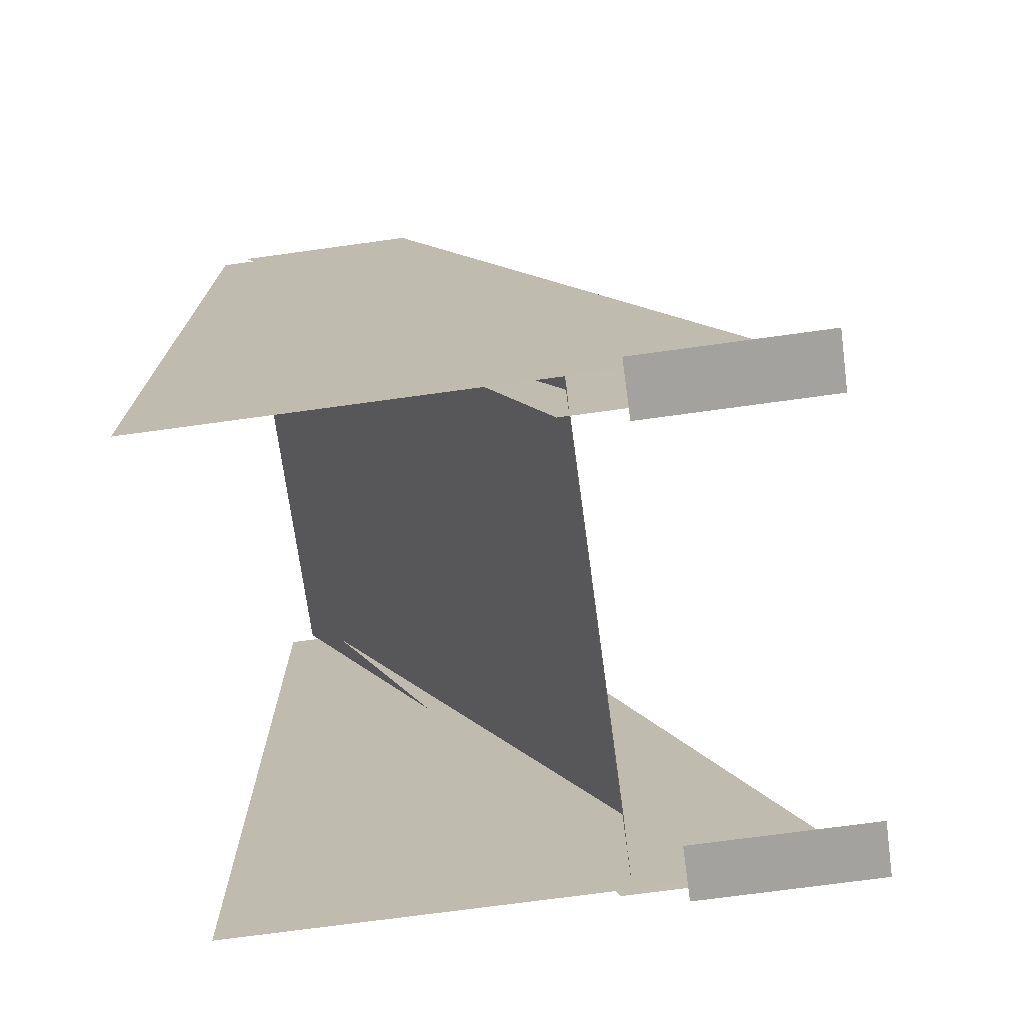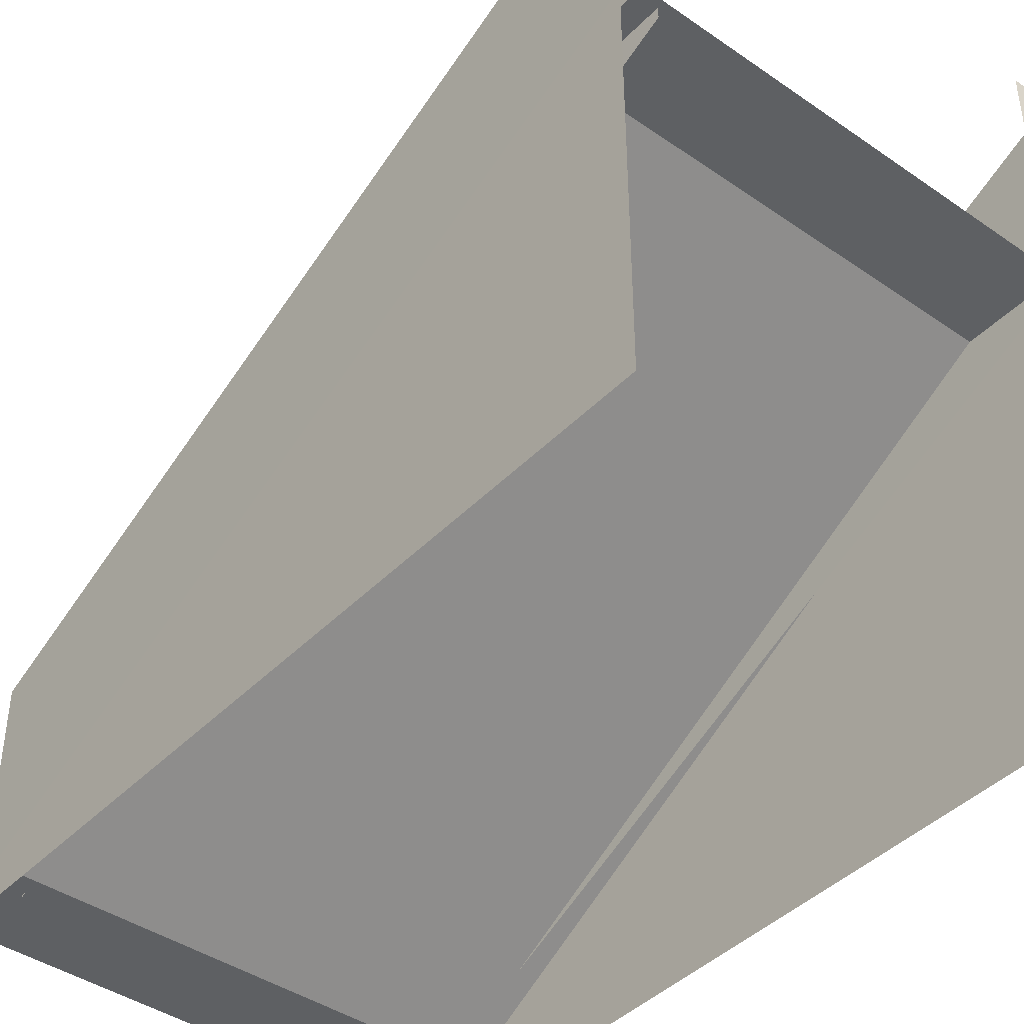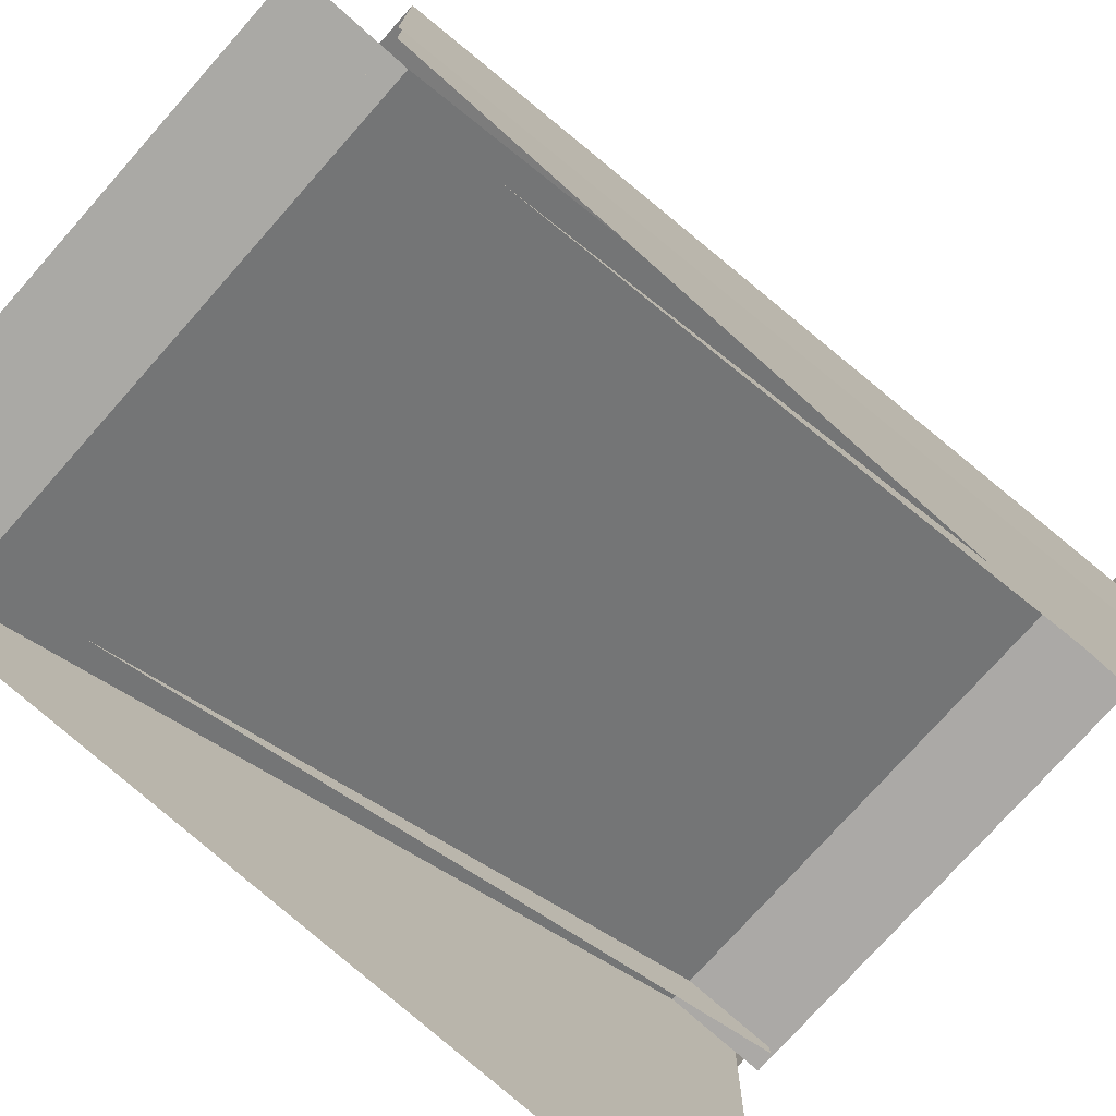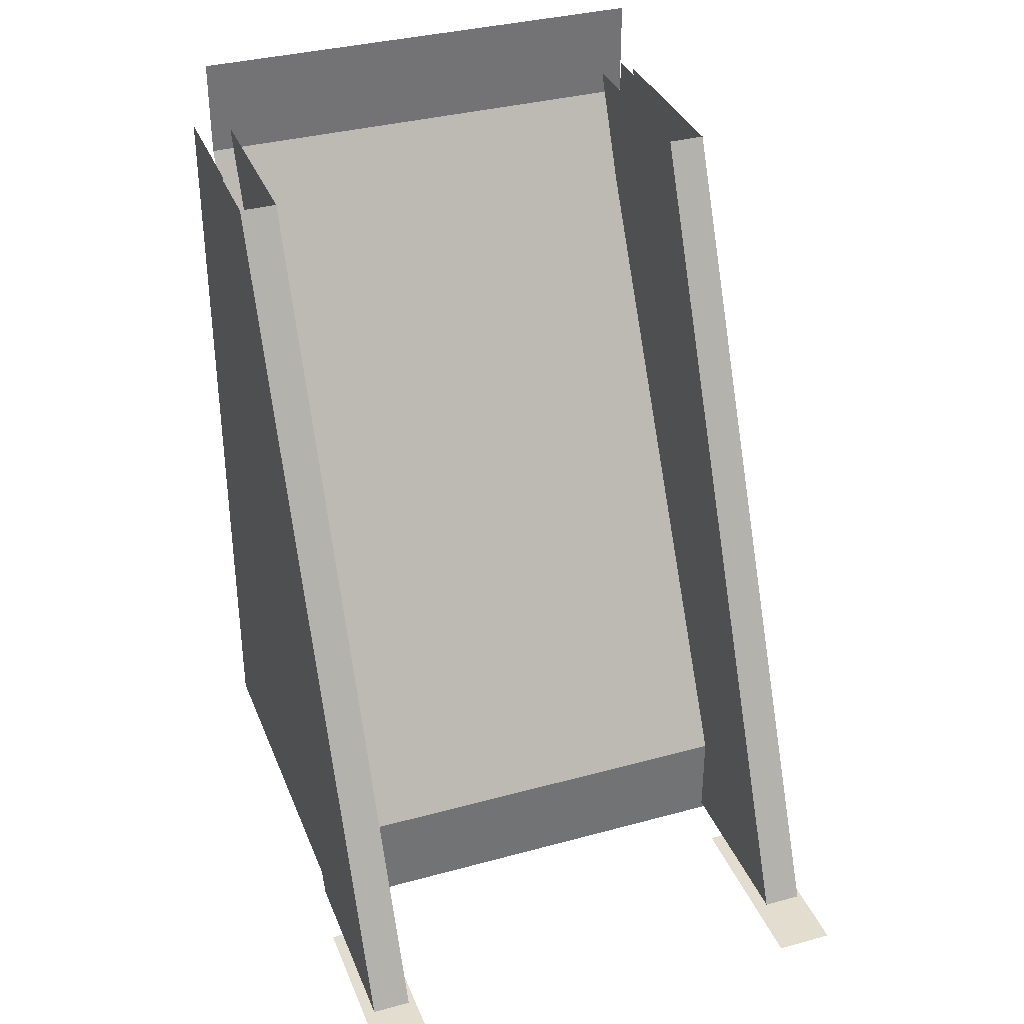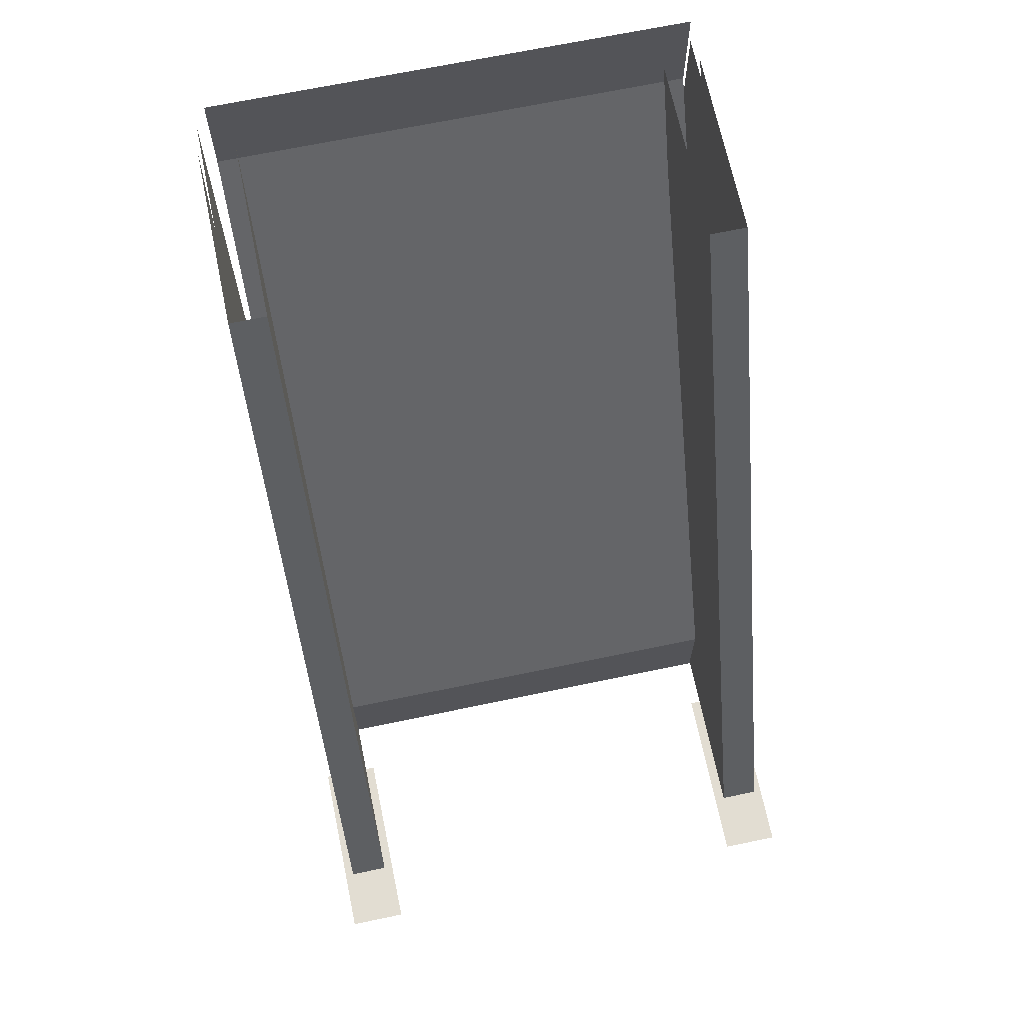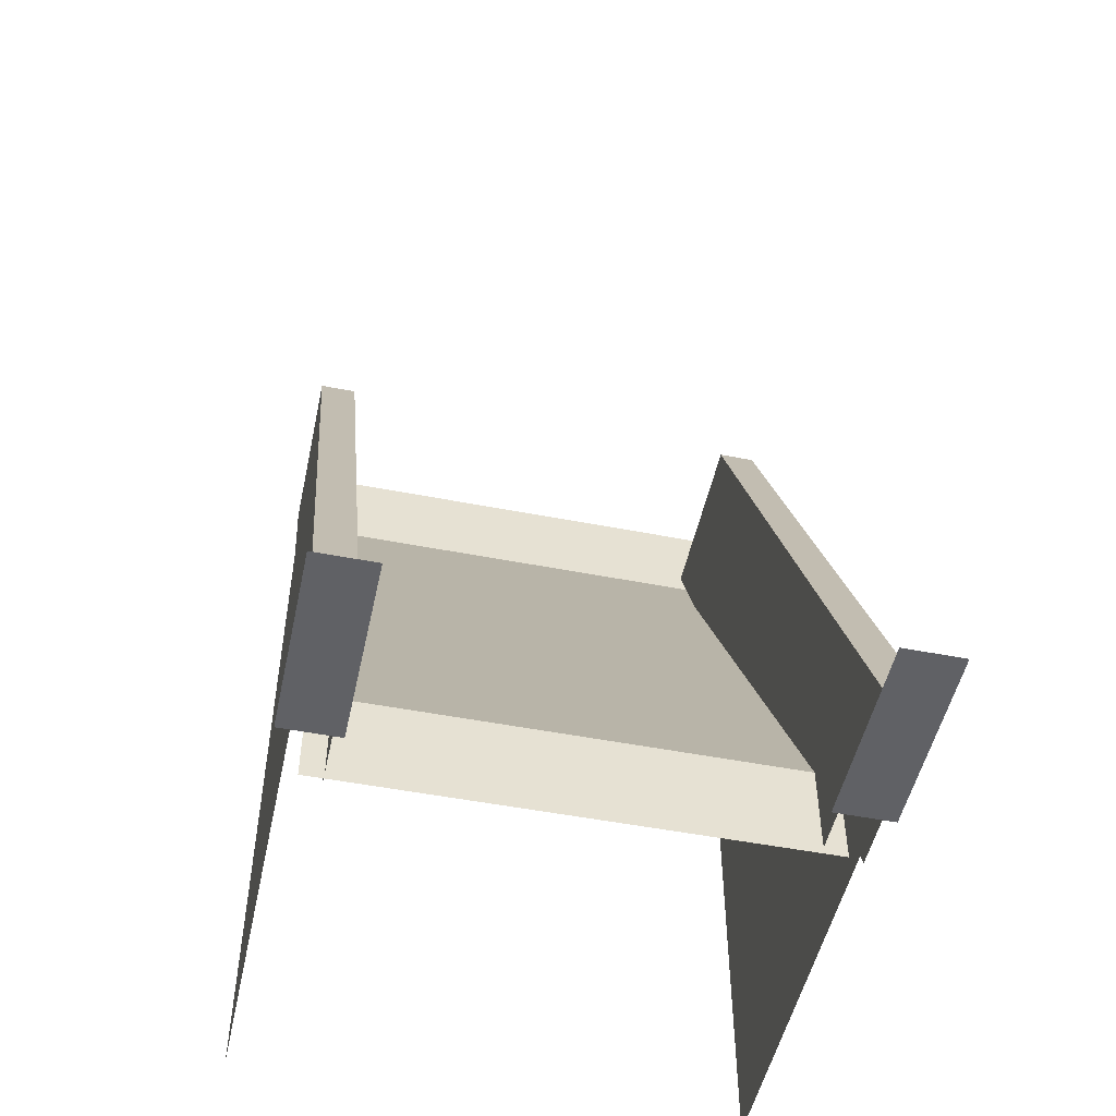
<metadata>
{"format":"obj","ext":"obj","renderer":"f3d","projection":"perspective","resolution":1024,"background":"white","views":[{"elev":-72.4,"azim":97.8,"up":"+Z"},{"elev":-42.3,"azim":140.3,"up":"+Y"},{"elev":-75.5,"azim":48.4,"up":"+Y"},{"elev":35.0,"azim":160.0,"up":"+Z"},{"elev":68.2,"azim":168.2,"up":"+Z"},{"elev":-50.4,"azim":167.9,"up":"+Z"}]}
</metadata>
<code>
o Detail.001_Cube.002
v -1.956 0.3853 -0.8337
v 1.956 0.3845 -0.02984
v 1.956 0.3853 -0.8337
v -1.956 3.455 -7.239
v 1.956 3.455 -6.434
v 1.956 3.455 -7.239
v 2.064 1.228 -0.6781
v 2.064 0.144 -7.153
v 2.064 4.2 -7.153
v -2.064 1.228 -0.6781
v -2.064 0.144 -7.153
v -2.064 0.144 -0.6781
v 2.092 1.961 -0.6479
v 1.775 4.957 -7.18
v 1.782 1.961 -0.6479
v -1.775 4.957 -7.18
v -2.092 1.961 -0.6479
v -1.782 1.961 -0.6479
v 1.698 5.443 -7.257
v 2.176 3.883 -7.257
v 2.176 5.443 -7.257
v -2.176 3.883 -7.257
v -1.698 5.443 -7.257
v -2.176 5.443 -7.257
v -1.956 3.455 -6.434
v -2.099 3.36 -7.18
v -2.092 0.3647 -0.6479
v -1.775 3.36 -7.18
v 1.775 3.36 -7.18
v 1.782 0.3647 -0.6479
v 2.099 3.36 -7.18
v 2.099 4.957 -7.18
v -1.956 0.3845 -0.02984
v 2.064 0.144 -0.6781
v -2.064 4.2 -7.153
v -2.099 4.957 -7.18
v 1.698 3.883 -7.257
v -1.698 3.883 -7.257
v -1.782 0.3647 -0.6479
v 2.092 0.3647 -0.6479
f 1 2 3
f 4 5 6
f 7 8 9
f 10 11 12
f 13 14 15
f 16 17 18
f 19 20 21
f 22 23 24
f 25 3 5
f 17 26 27
f 18 28 16
f 15 29 30
f 13 31 32
f 1 33 2
f 4 25 5
f 7 34 8
f 10 35 11
f 13 32 14
f 16 36 17
f 19 37 20
f 22 38 23
f 25 1 3
f 17 36 26
f 18 39 28
f 15 14 29
f 13 40 31

</code>
